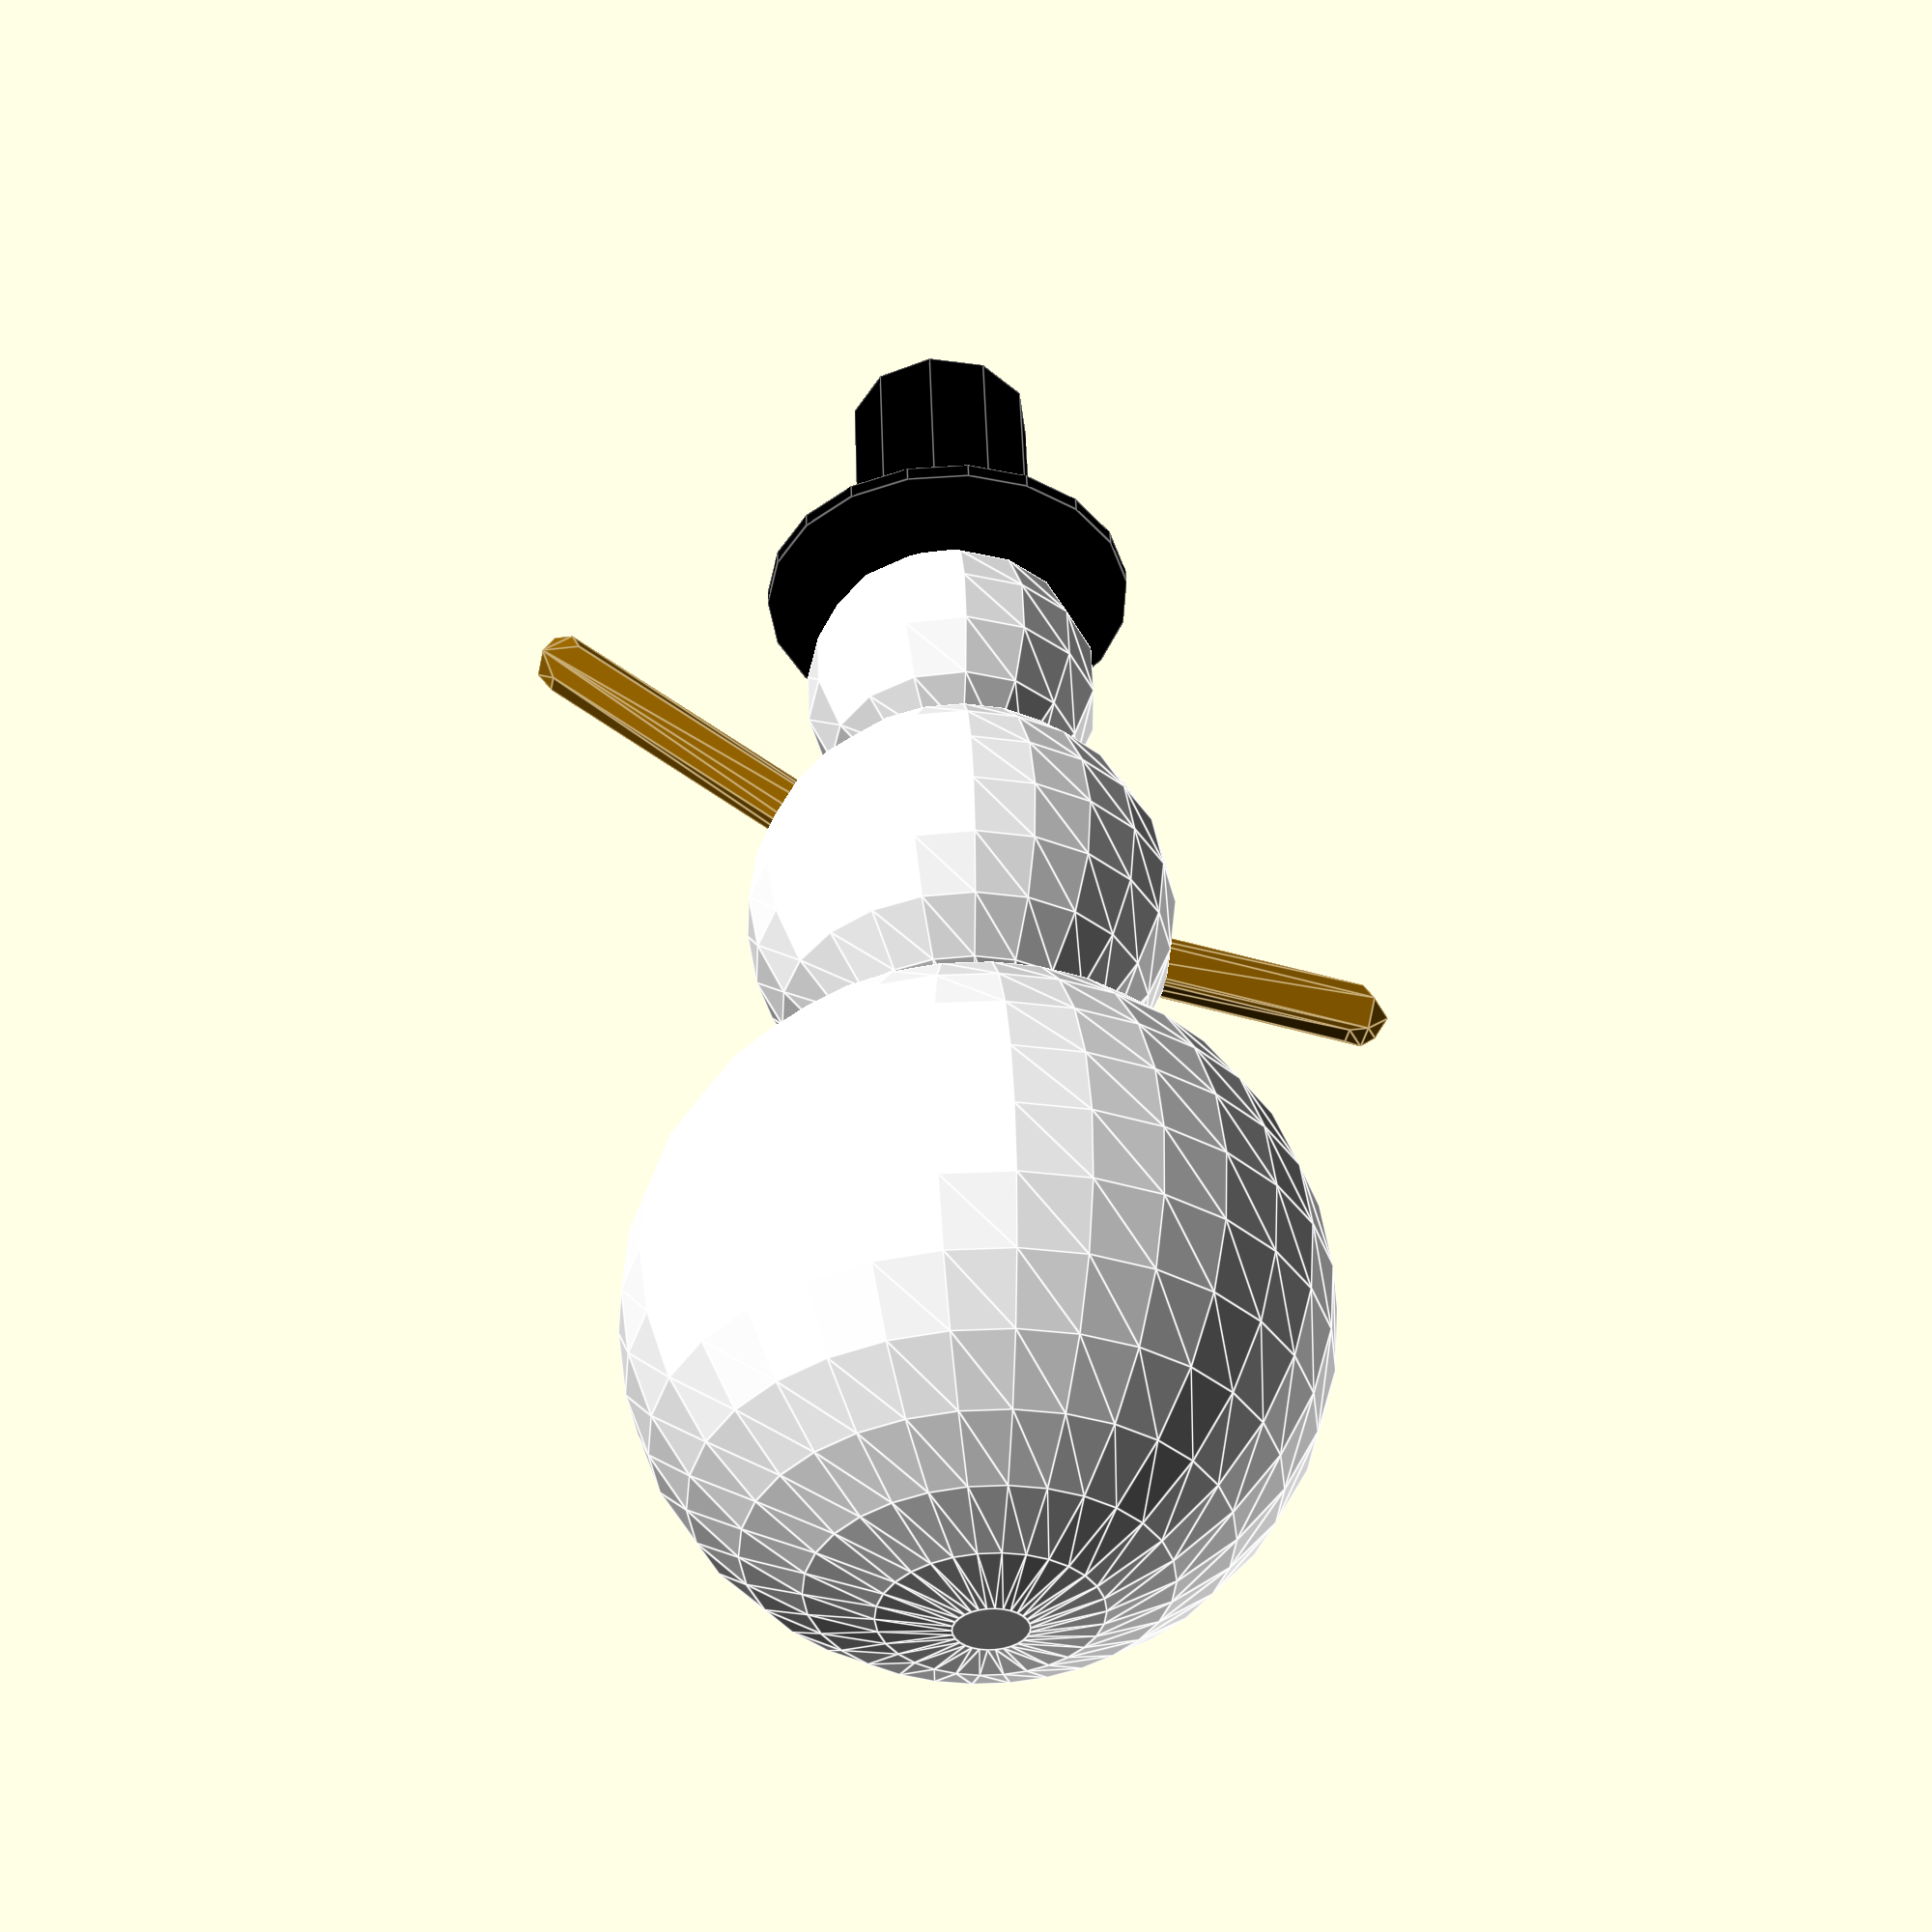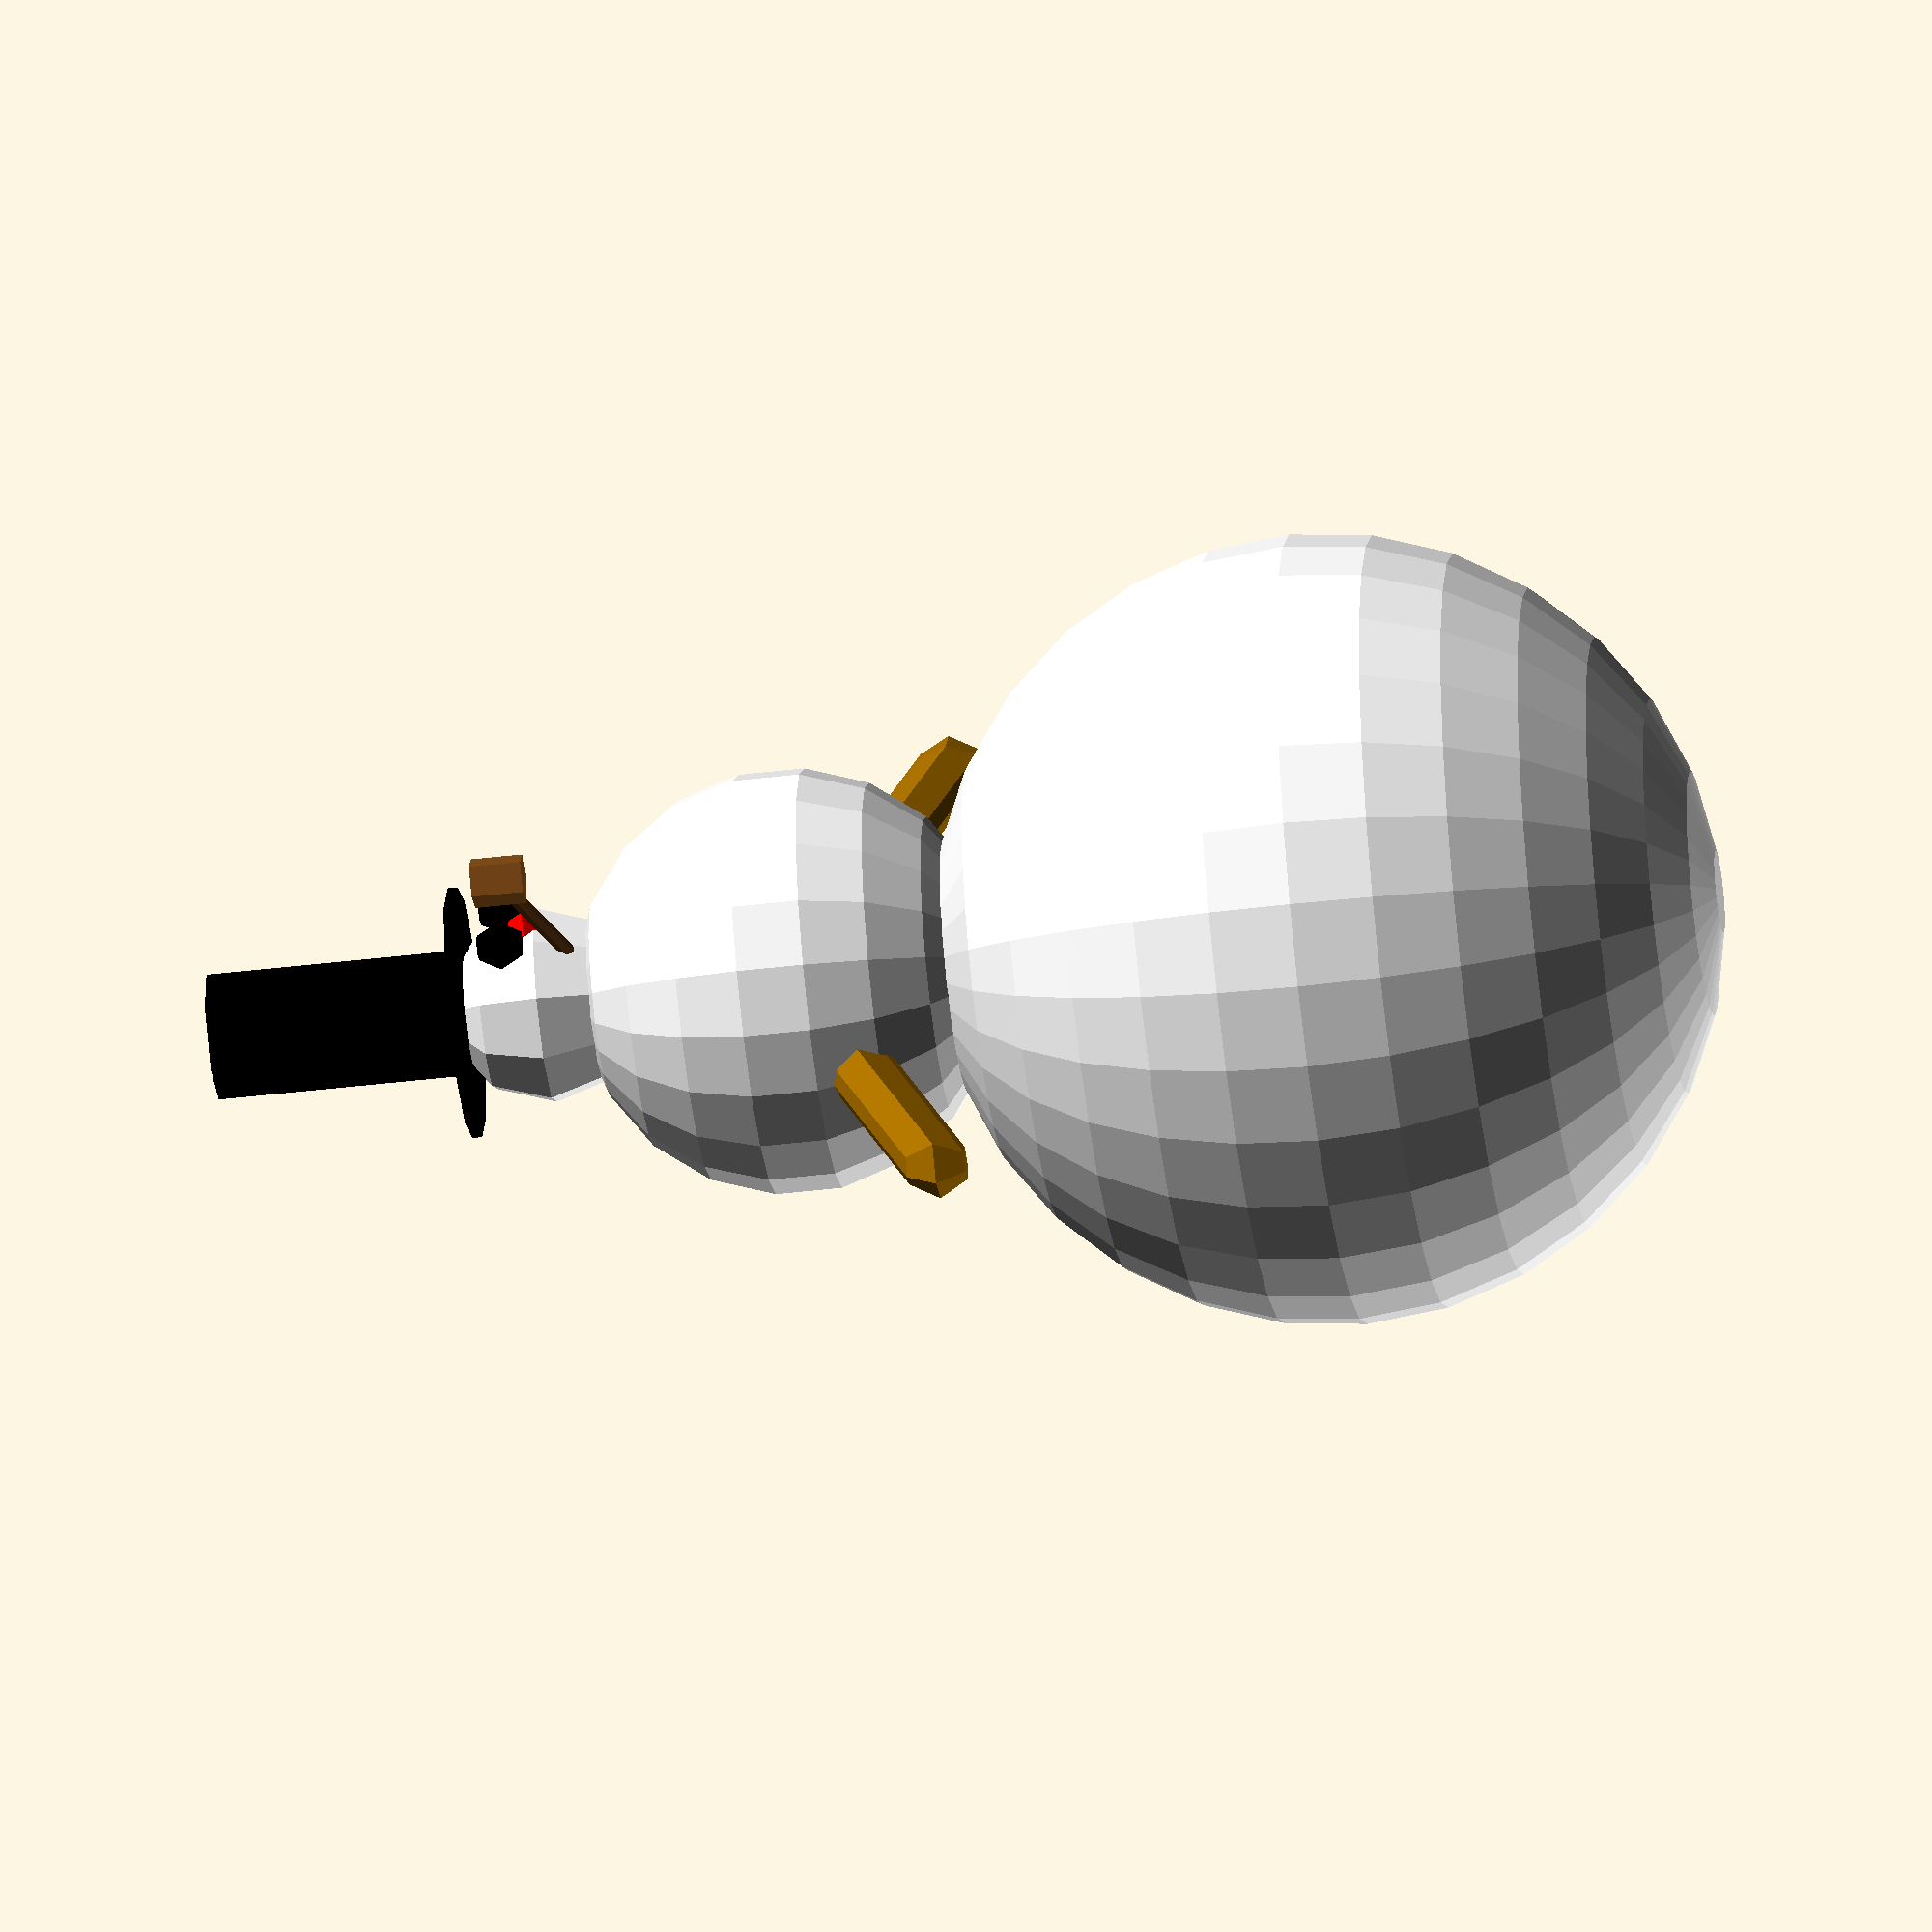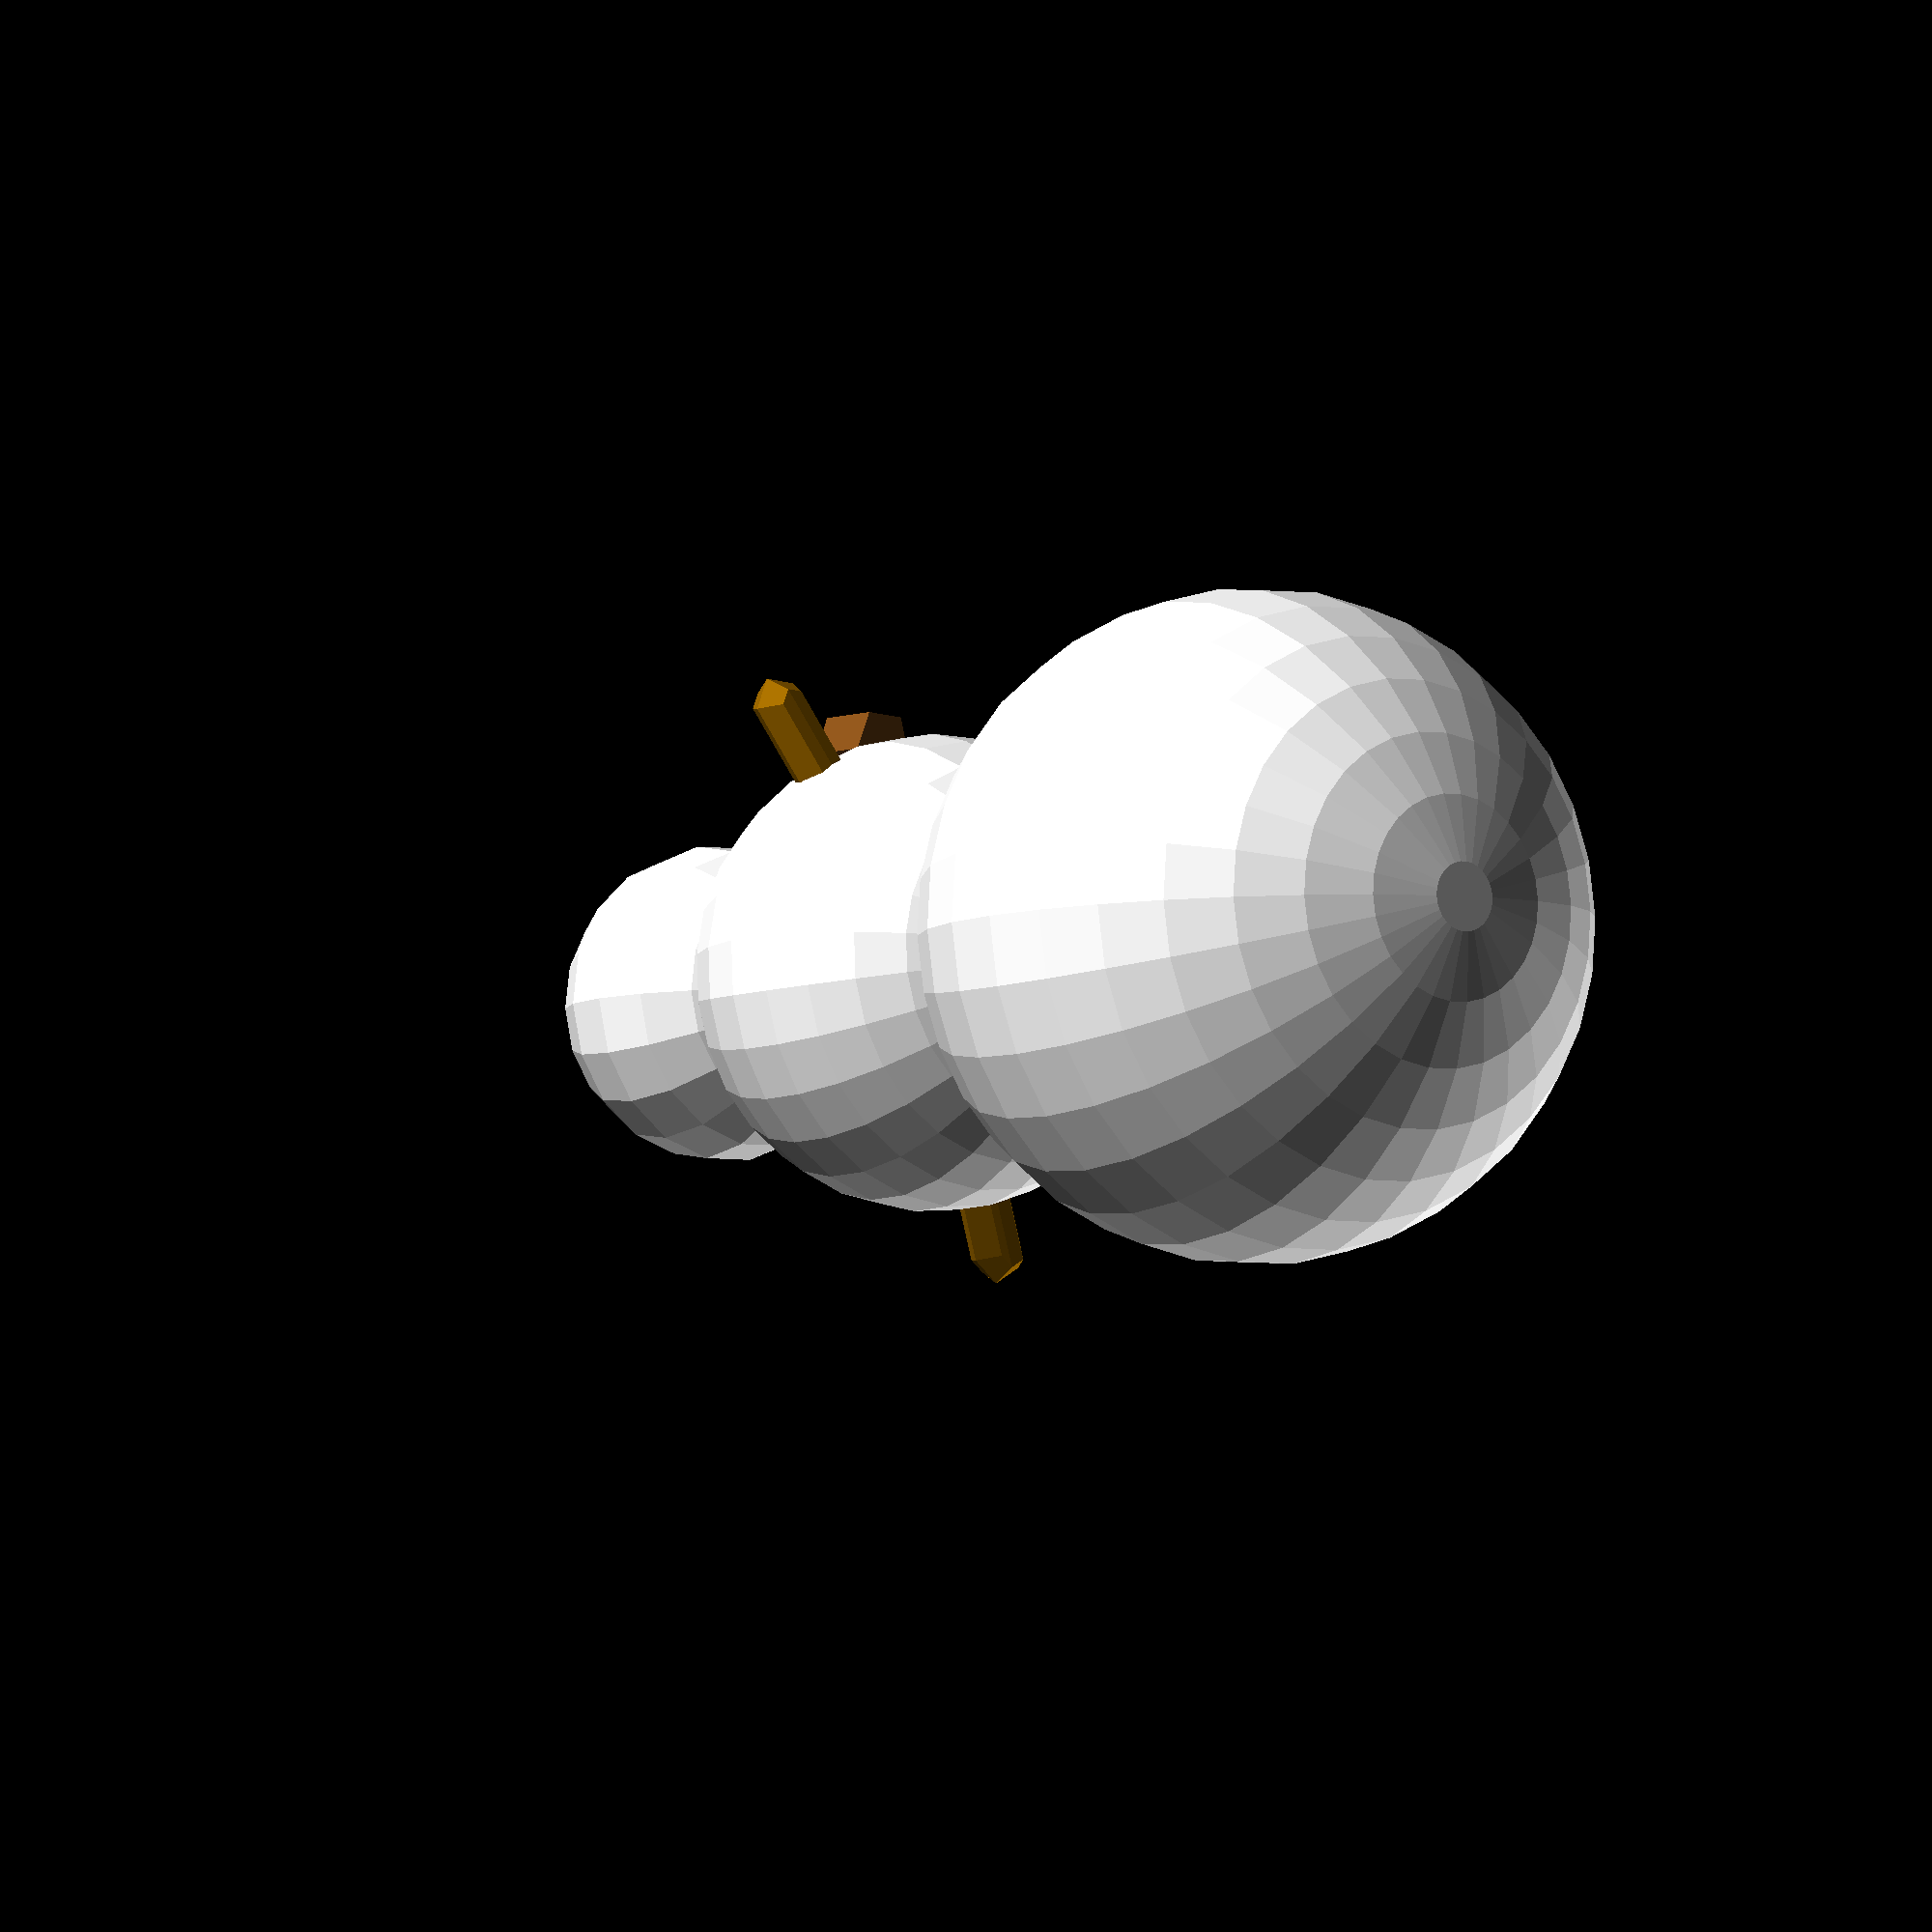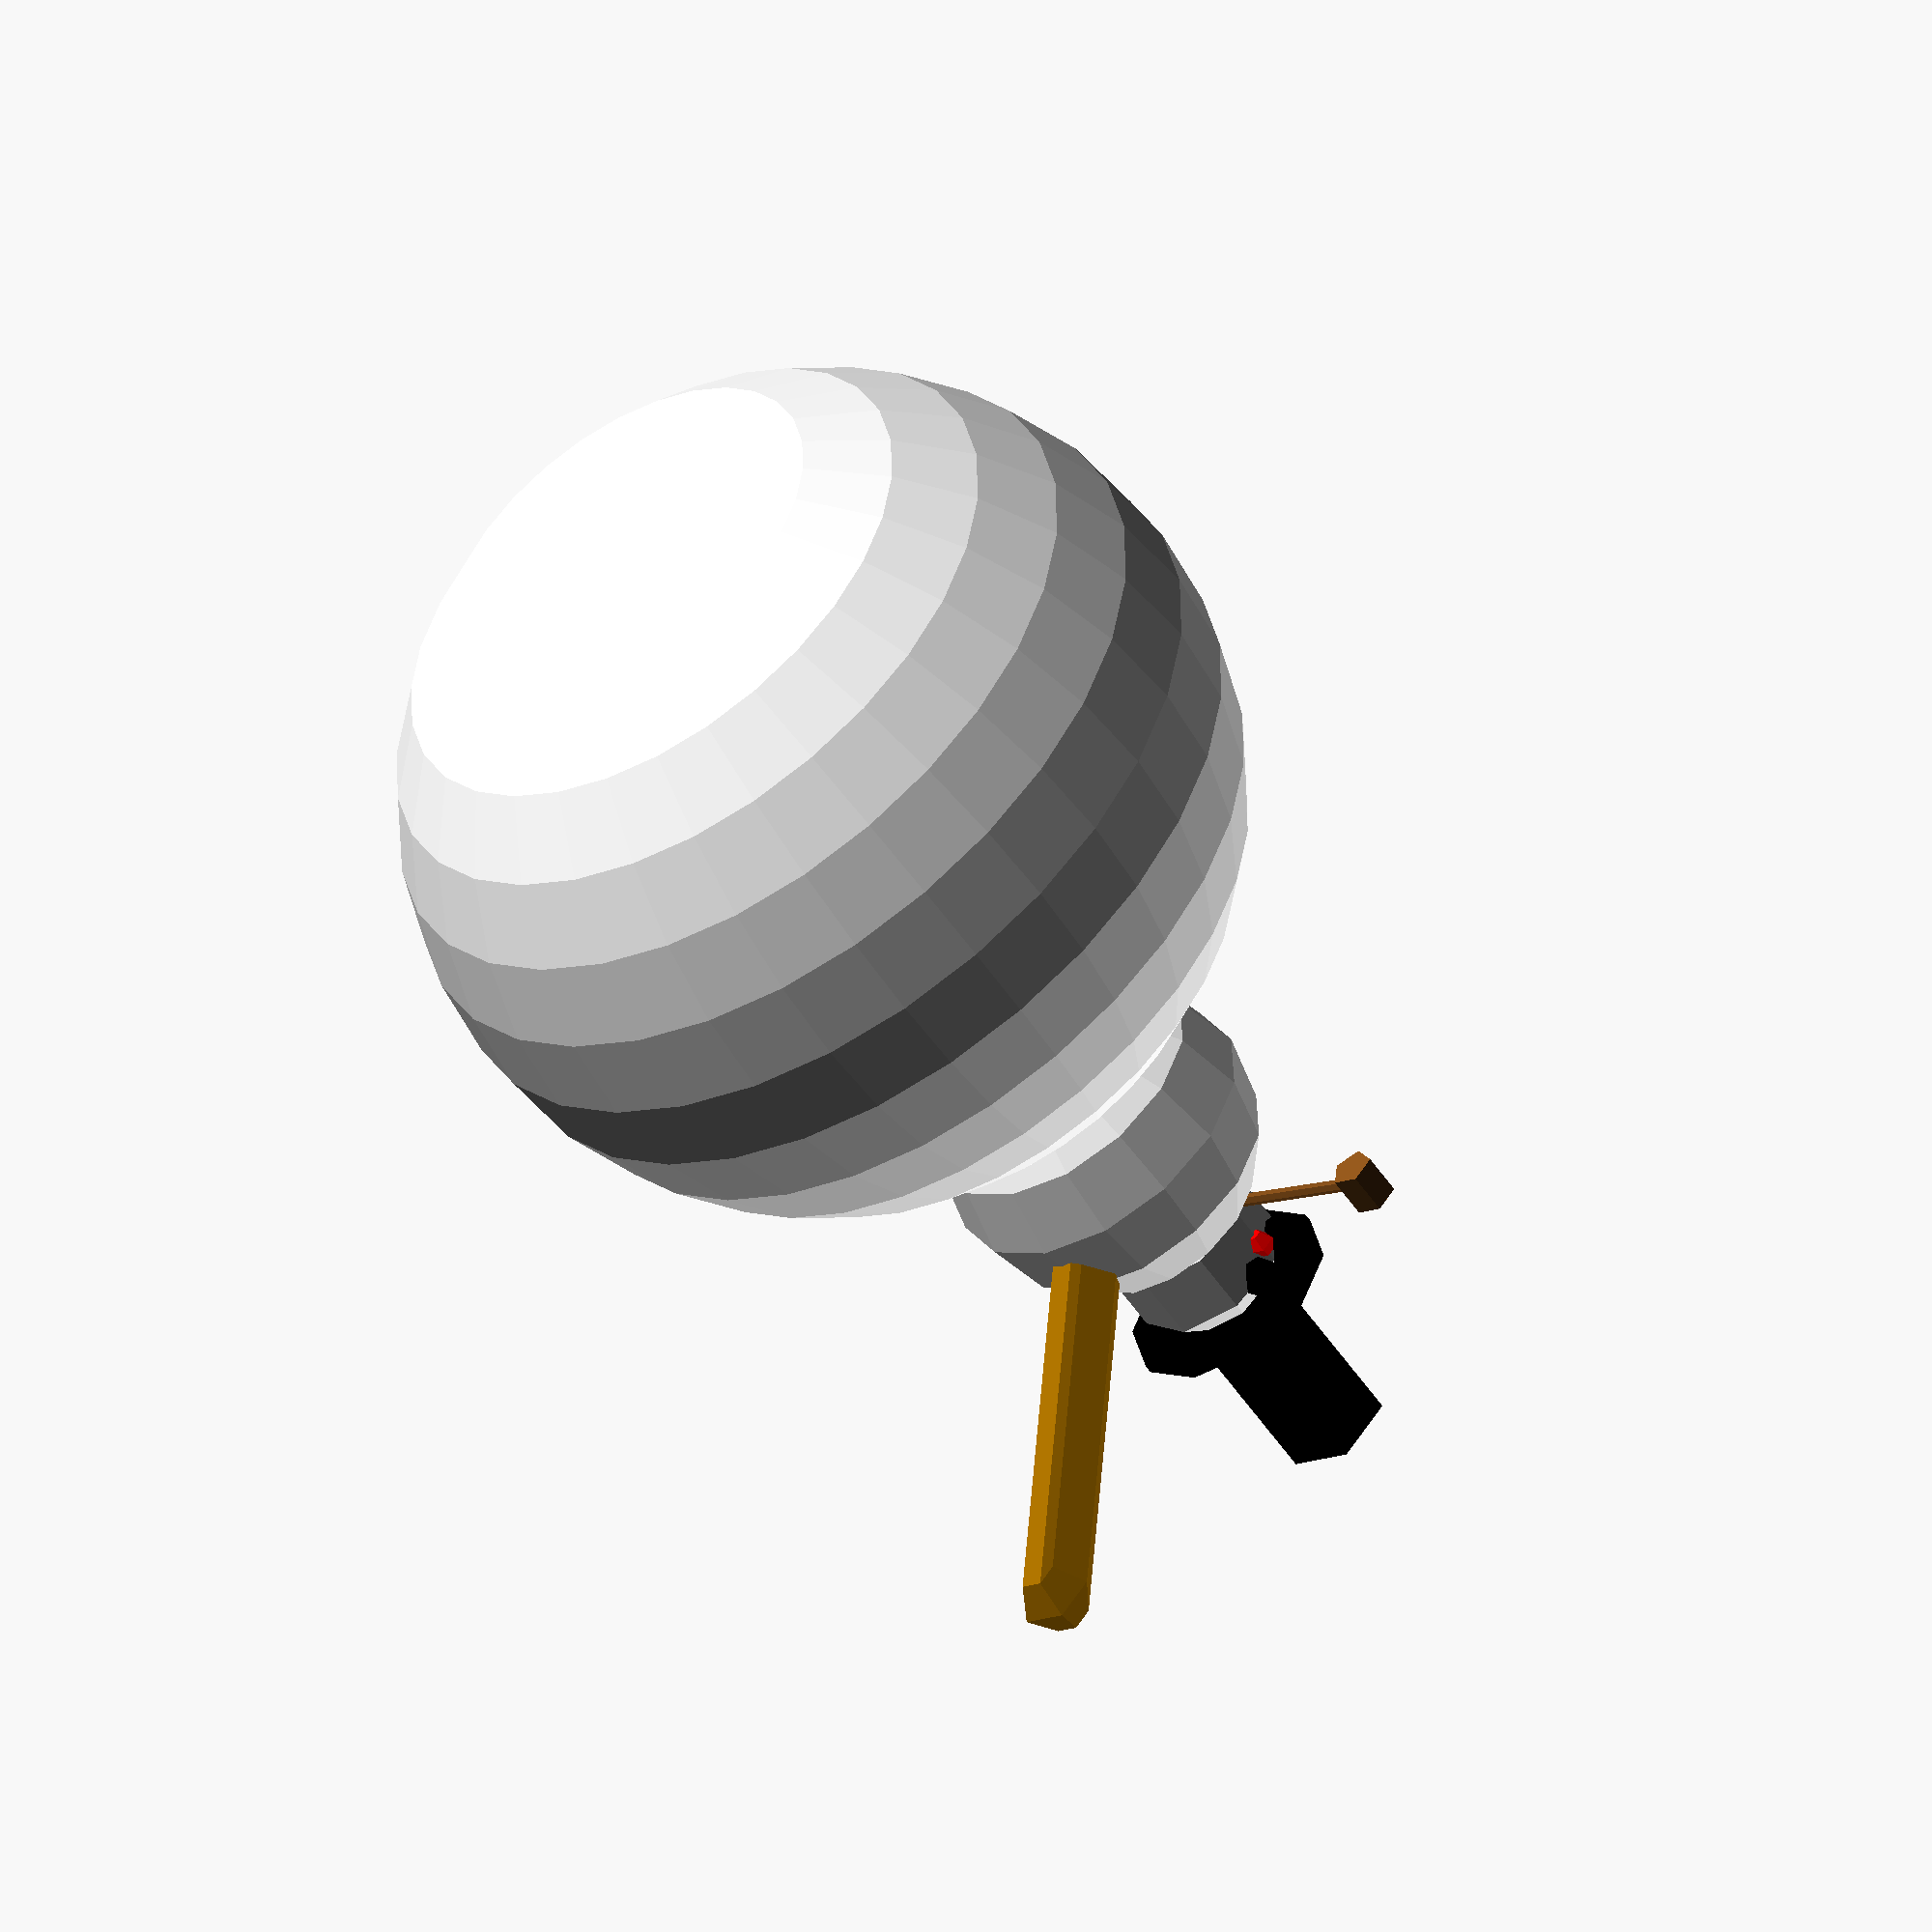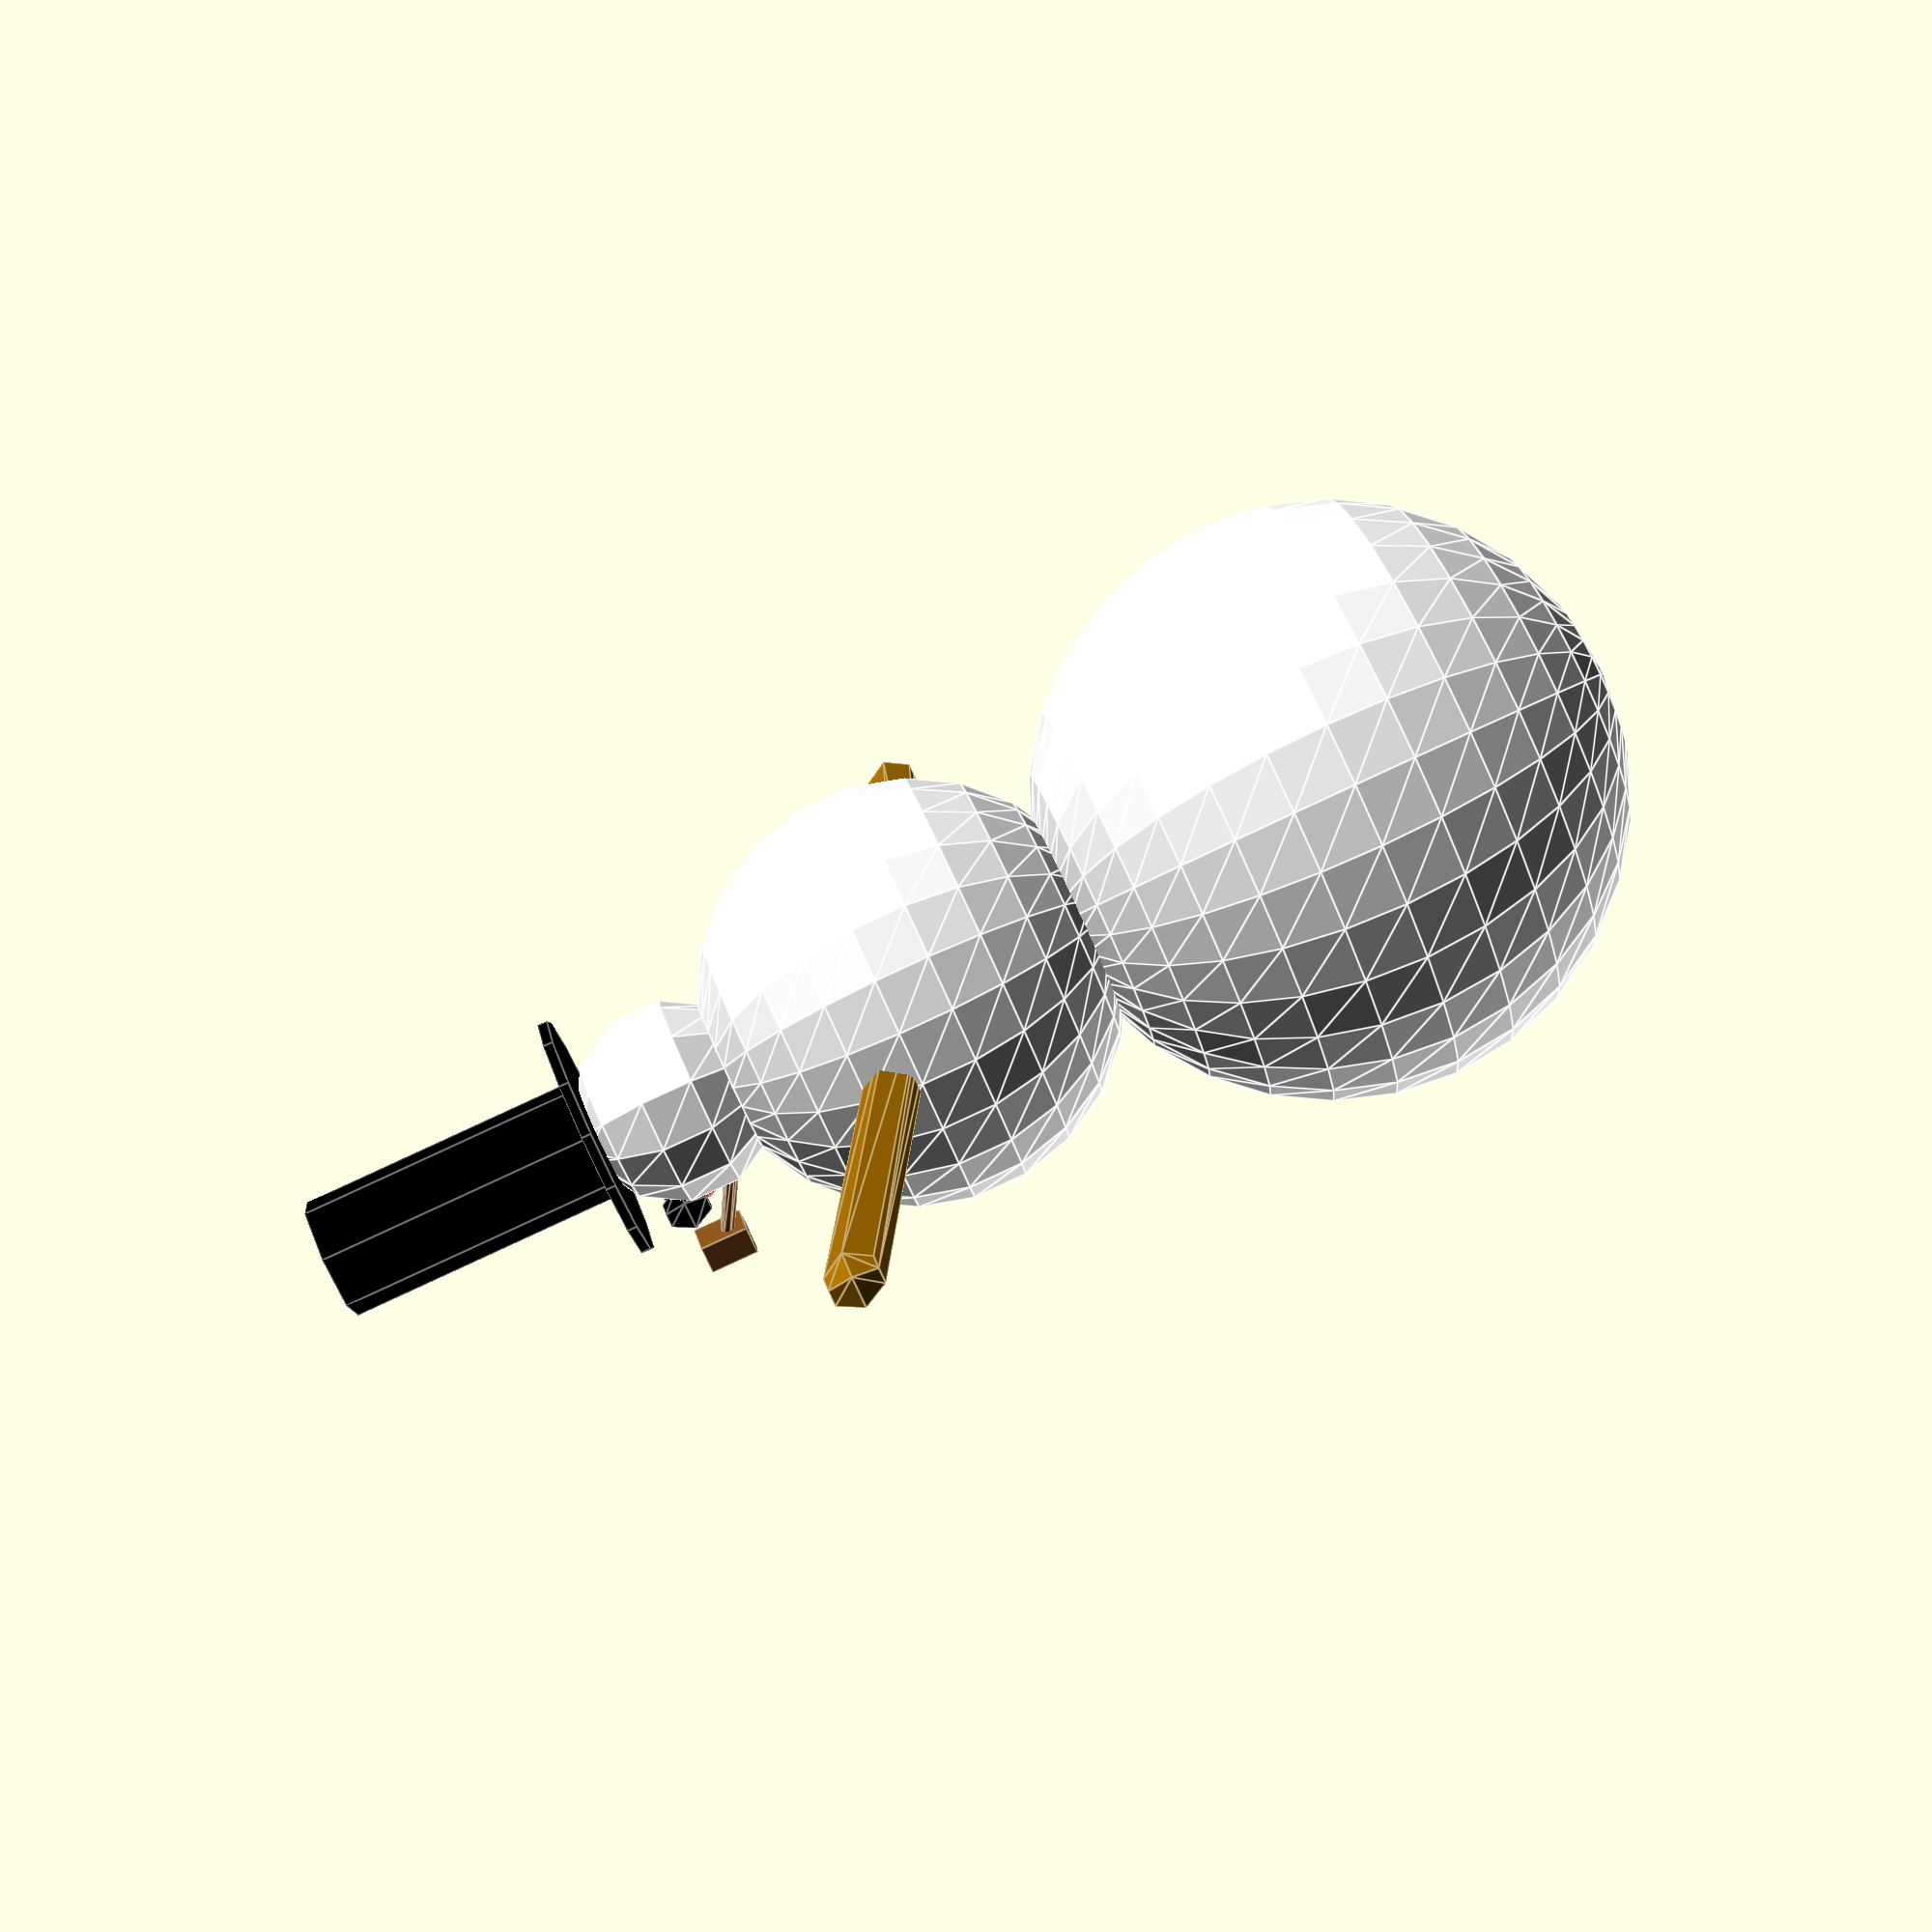
<openscad>
//This program builds a snowman with a random body
//Sam Craig and Rob Klock

//Set random variables and transfer values for our snowman body

//Make Frosty the Snowman instead of a regular snowman
frosty = true;

rad = rands(10,20,1)[0];
color([1,1,1]) sphere(rad);
rad2 = rands(rad * .33, rad * .75, 1)[0];


trans = (rad2 + rad - 2);
translate([0,0, trans])
color([1,1,1]) sphere(rad2);

armlength = rands(10, 20, 1)[0];
color([0.6,0.4,0.0])
hull(){
    
    arm_angle = rands(trans - 10,trans + 10, 1)[0];
    translate([armlength,0,arm_angle])
    
    color([0.6,0.4,0.0]) sphere(r = 1);
    translate([0,0, trans])
    color([0.6,0.4,0.0]) sphere(r = 1);
}

color([0.6,0.4,0.0])
hull(){
    
    arm_angle = rands(trans - 10,trans + 10, 1)[0];
    translate([-armlength,0, arm_angle])
    
    sphere(r = 1);
    translate([0,0, trans])
    sphere(r = 1);
}
rad3 = rands(rad2 * .33, rad2 * .75, 1)[0];
trans2 = (rad3 + trans + rad2 - 2);
translate([0,0, trans2])
color([1,1,1]) sphere(rad3);

//hat
hat_base_rad = rad3 + (rad3/4); 
translate([0,0, trans2+rad3 - 0.7])
color([0,0,0])
cylinder(rad3/10, hat_base_rad, hat_base_rad);


hat_height = rands(rad3, rad, 1)[0];
hat_top_rad = hat_base_rad / 2;
translate([0,0, trans2 + rad3 - 0.5])
color([0,0,0])
cylinder(hat_height, hat_top_rad, hat_top_rad);

//eye rad is a reallllly funny param to mess with
eye_rad = ln(rad3) * .7;

//eyes

translate([rad3 * .33, rad3 - .2*(eye_rad), trans2 + rad3 * .33])
color([0,0,0])
sphere(r= eye_rad);

translate([-1 * (rad3 * .33), rad3 - .2*(eye_rad), trans2 + rad3 * .33])
color([0,0,0])
sphere(r= eye_rad);

//nose

if (frosty){
   
    translate([0, rad3 - 0.2, trans2 + rad3 * .1])
    color([1, 0, 0]) 
    sphere(r = eye_rad * .66);
    
    color([0.5, 0.3, 0.1])
    hull(){
        translate([rad3 / 6 , rad3 / 2, trans2 + rad3 * .25 - (rad3 * .7)])
        sphere(r = eye_rad * .3);
        
        translate([rad3 * .8  , rad3 + rad3, trans2 + rad3 * .2])
        sphere(r = eye_rad * .3);
        
    }
    translate([rad3 * .8  , rad3 + rad3, trans2 + rad3 * .2])
    color([0.5, 0.3, 0.1])
    cylinder(eye_rad * 2, eye_rad, eye_rad, true);
}

else{
    
color([0.9, 0.5, 0.1]) 
hull(){
    translate([0, 0, trans2 + rad3 * .25])
    color([0.9, 0.5, 0.1]) sphere(r = eye_rad * .55);
    translate([0, rad3 + rad3, trans2 + rad3 * .2])
    color([0.9, 0.5, 0.1]) sphere(r = eye_rad * .55);
}
}



</openscad>
<views>
elev=309.0 azim=168.7 roll=178.1 proj=p view=edges
elev=226.4 azim=258.5 roll=82.4 proj=o view=wireframe
elev=186.5 azim=122.2 roll=38.1 proj=o view=wireframe
elev=231.8 azim=67.3 roll=327.5 proj=o view=solid
elev=272.3 azim=115.5 roll=65.3 proj=p view=edges
</views>
